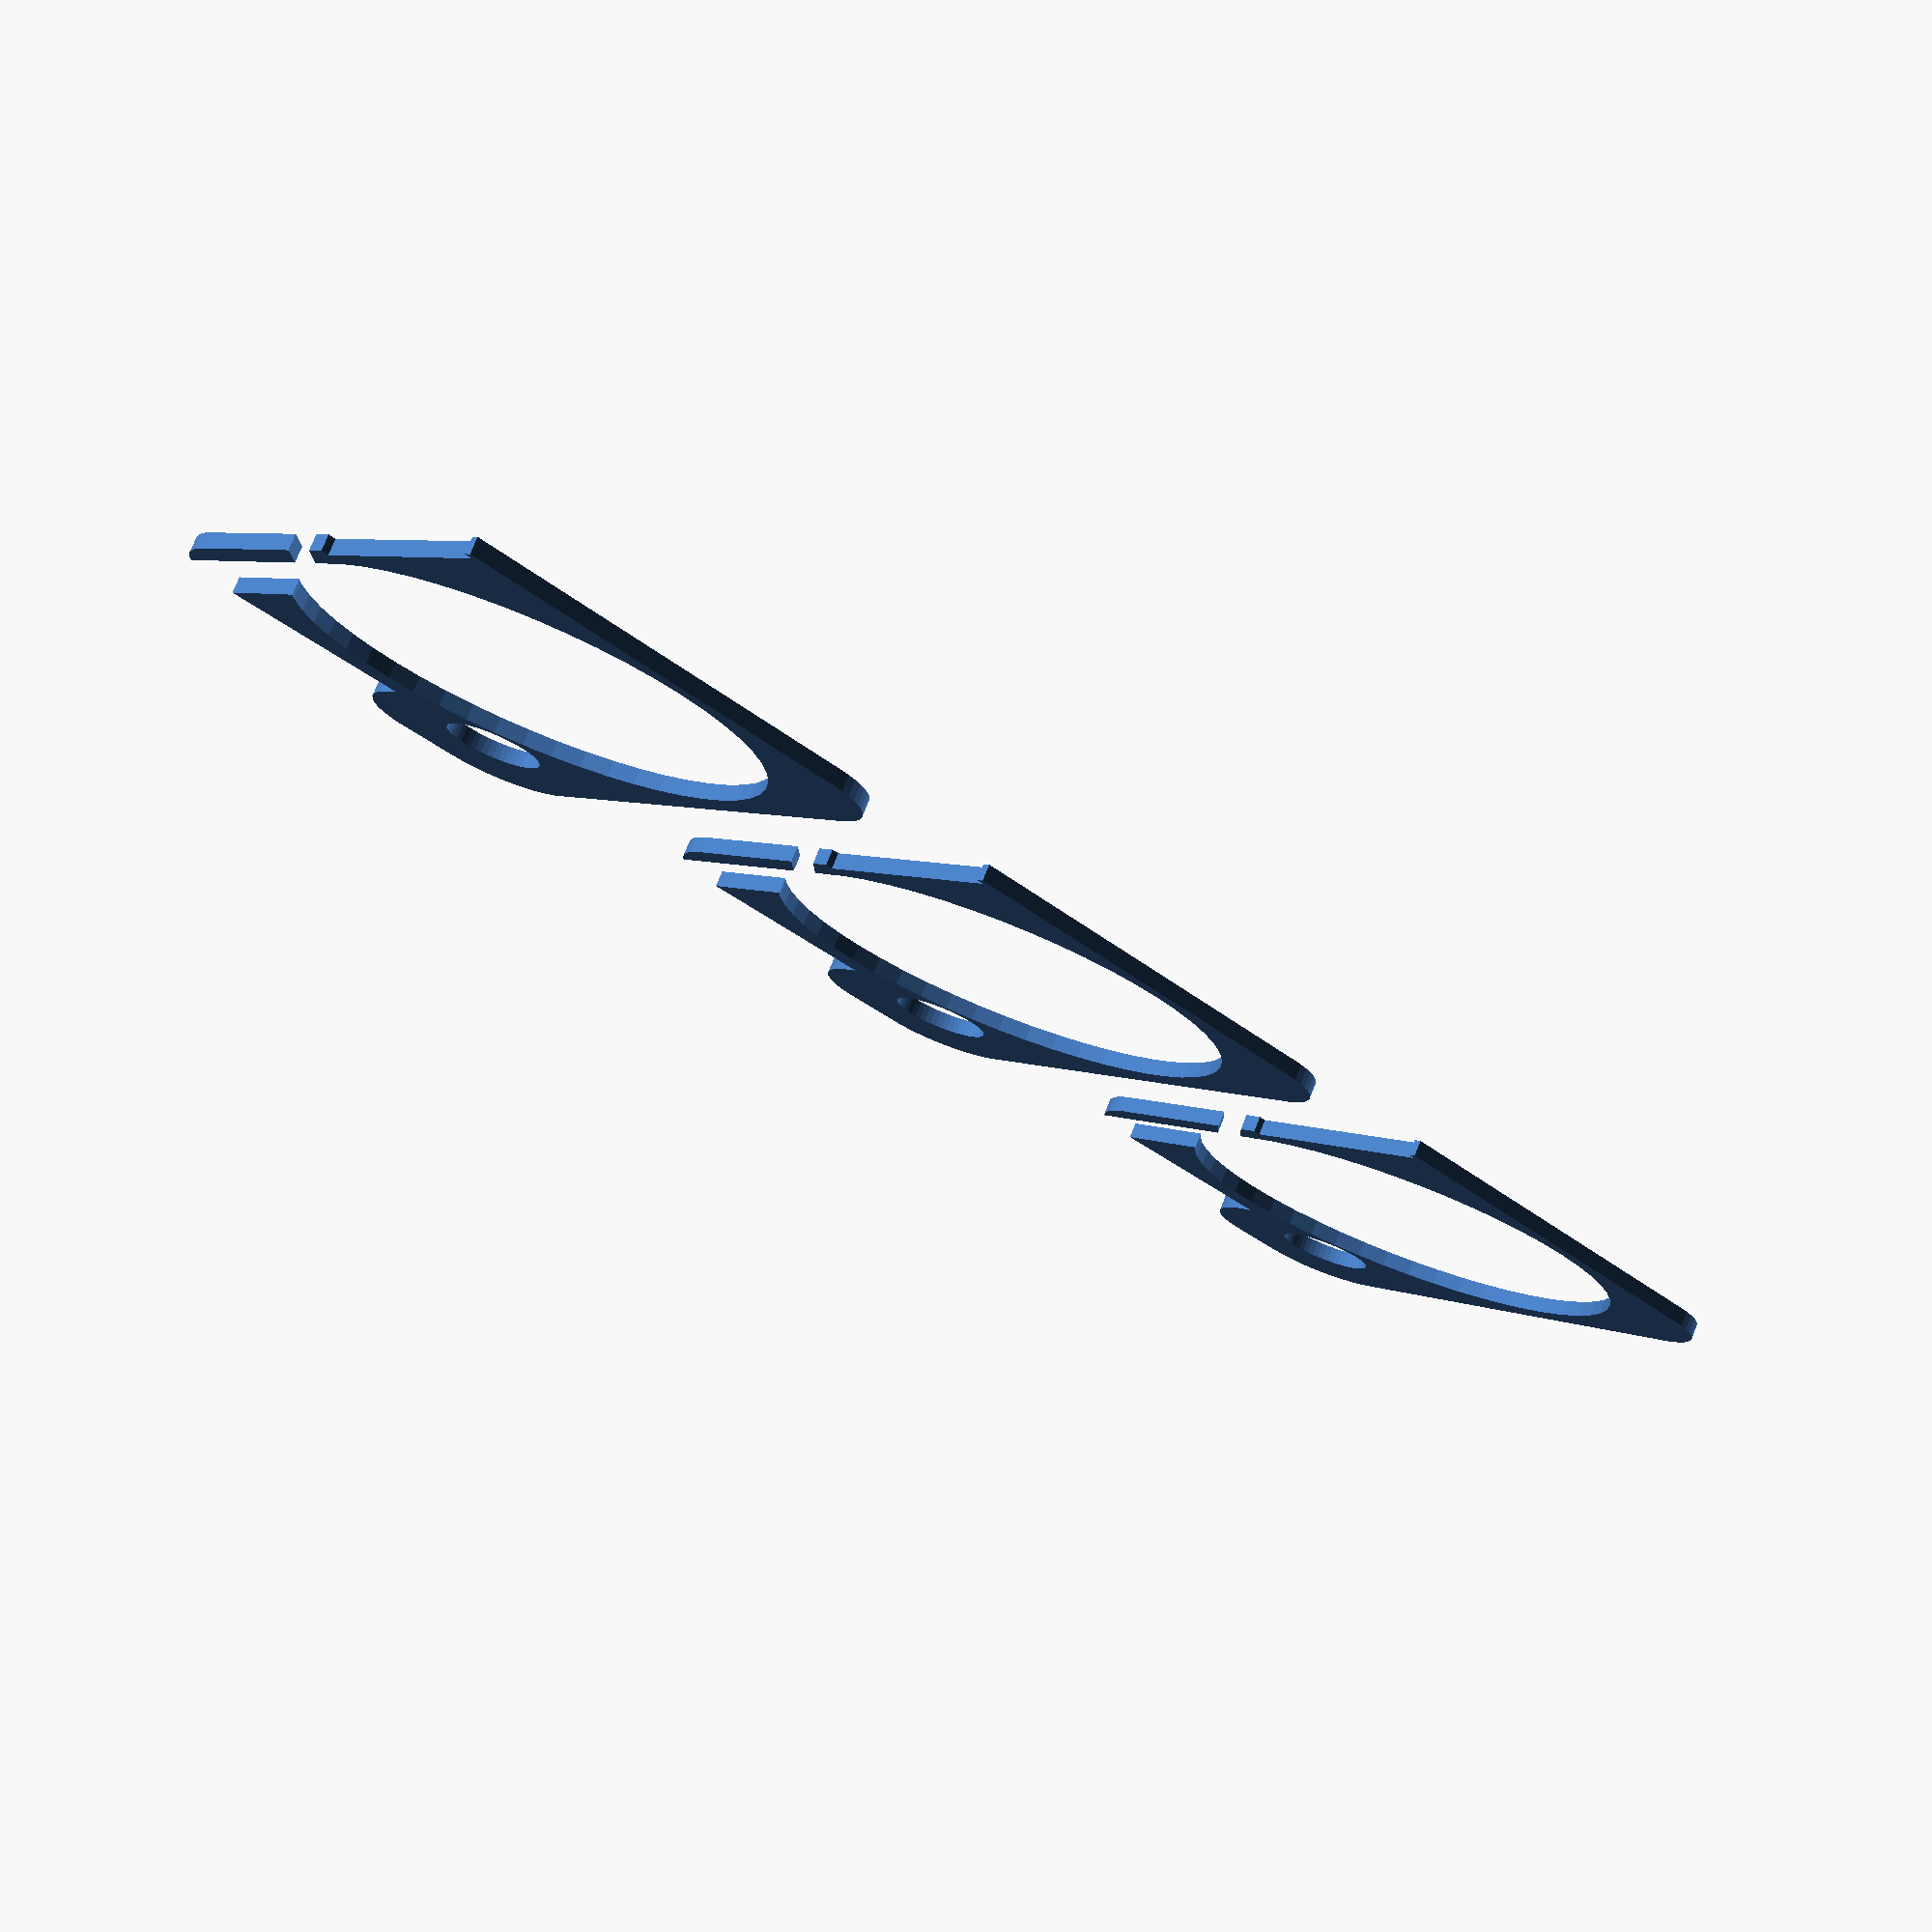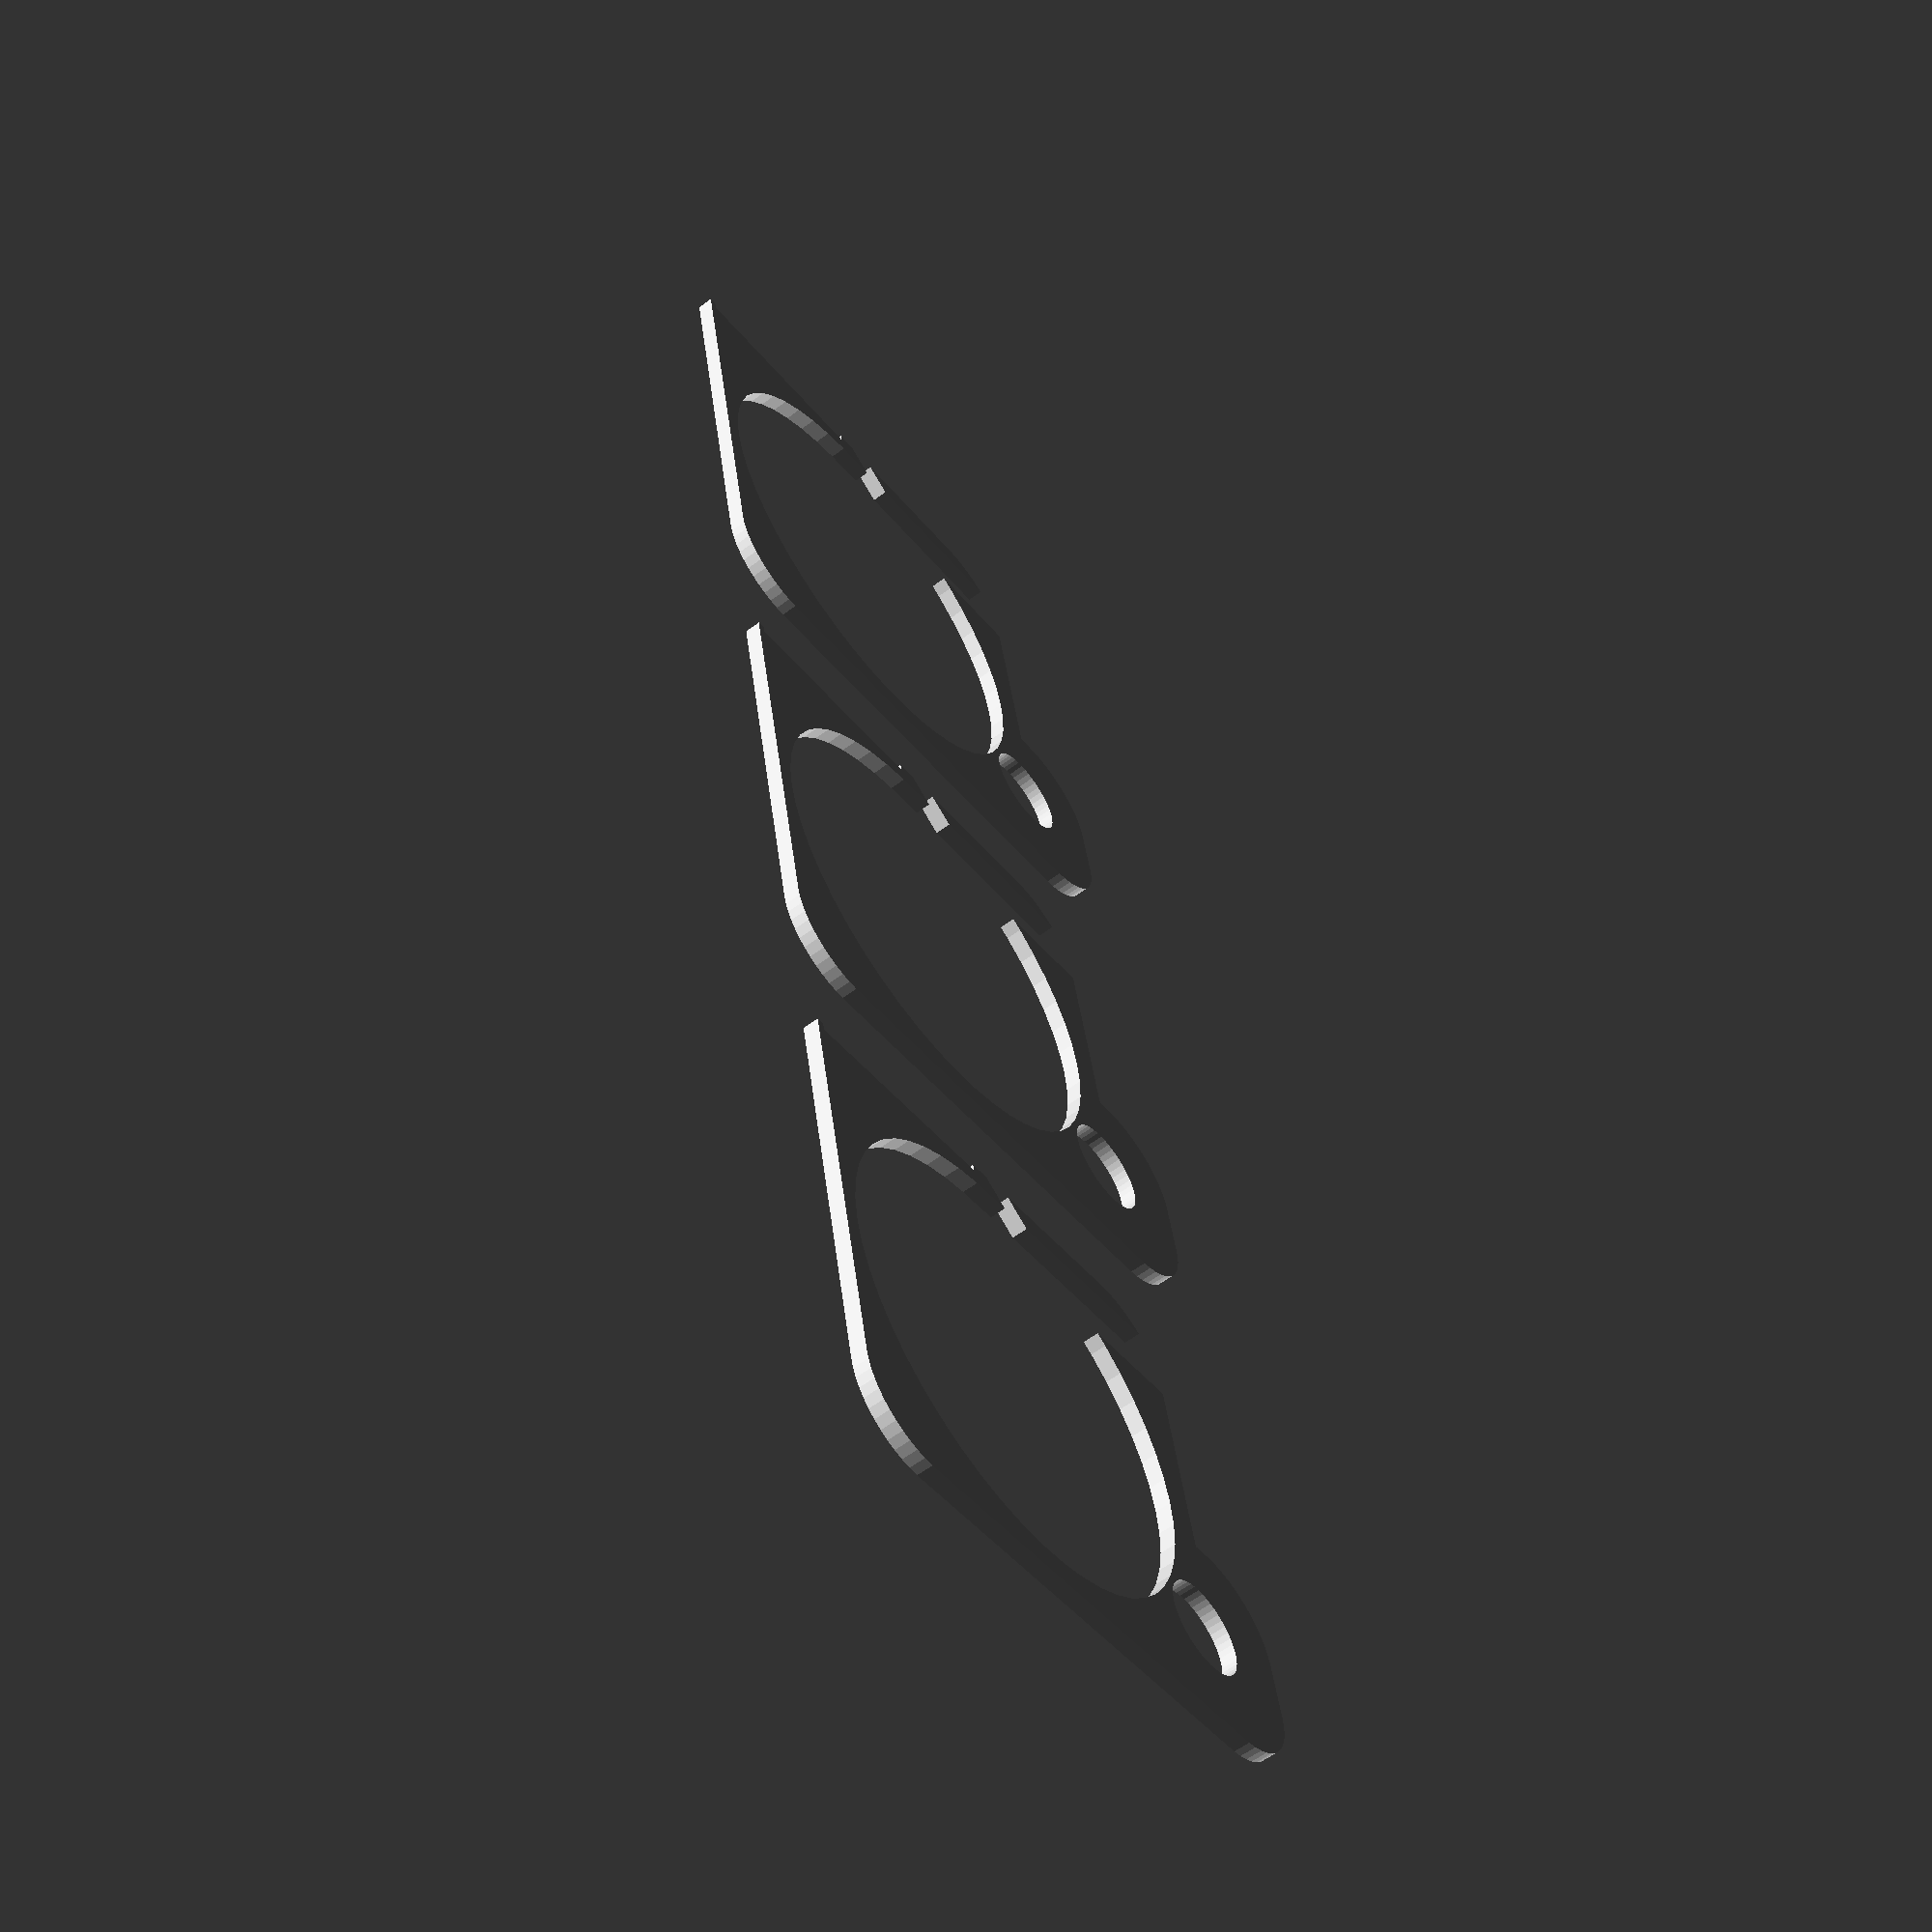
<openscad>
$fn = 50;


union() {
	translate(v = [0, 0, 0]) {
		projection() {
			intersection() {
				translate(v = [-500, -500, -7.5000000000]) {
					cube(size = [1000, 1000, 0.1000000000]);
				}
				difference() {
					union() {
						hull() {
							translate(v = [-11.0000000000, 11.0000000000, 0]) {
								cylinder(h = 18, r = 5);
							}
							translate(v = [11.0000000000, 11.0000000000, 0]) {
								cylinder(h = 18, r = 5);
							}
							translate(v = [-11.0000000000, -11.0000000000, 0]) {
								cylinder(h = 18, r = 5);
							}
							translate(v = [11.0000000000, -11.0000000000, 0]) {
								cylinder(h = 18, r = 5);
							}
						}
						translate(v = [7.5000000000, -9.0000000000, 0]) {
							hull() {
								translate(v = [-9.5000000000, 2.0000000000, 0]) {
									cylinder(h = 18, r = 5);
								}
								translate(v = [9.5000000000, 2.0000000000, 0]) {
									cylinder(h = 18, r = 5);
								}
								translate(v = [-9.5000000000, -2.0000000000, 0]) {
									cylinder(h = 18, r = 5);
								}
								translate(v = [9.5000000000, -2.0000000000, 0]) {
									cylinder(h = 18, r = 5);
								}
							}
						}
						translate(v = [-16.0000000000, 10.0000000000, 0]) {
							cube(size = [6, 6, 18]);
						}
					}
					union() {
						translate(v = [-15.5000000000, 15.5000000000, 0.5000000000]) {
							cube(size = [14, 0.5000000000, 17.0000000000]);
						}
						translate(v = [15.0000000000, -9.0000000000, -50.0000000000]) {
							cylinder(h = 100, r = 3.0000000000);
						}
						translate(v = [-0.5000000000, 0.0000000000, 0.6000000000]) {
							cylinder(h = 20.4000000000, r = 14.5000000000);
						}
						translate(v = [-0.5000000000, 0.0000000000, -9.0000000000]) {
							cylinder(h = 18, r = 6.5000000000);
						}
						translate(v = [0.0000000000, 10.5000000000, 0.6000000000]) {
							cube(size = [16.0000000000, 4, 20.4000000000]);
						}
						translate(v = [2.0000000000, 10.5000000000, 16.5000000000]) {
							cube(size = [14.0000000000, 7, 1.5000000000]);
						}
						translate(v = [-3.0000000000, 18.7500000000, 0.6000000000]) {
							rotate(a = [0, 0, -45]) {
								cube(size = [10, 1.5000000000, 20.4000000000]);
							}
						}
						translate(v = [2.2500000000, 11.0000000000, 0.6000000000]) {
							cube(size = [7.5000000000, 2, 17.4000000000]);
						}
					}
				}
			}
		}
	}
	translate(v = [0, 39, 0]) {
		projection() {
			intersection() {
				translate(v = [-500, -500, -4.5000000000]) {
					cube(size = [1000, 1000, 0.1000000000]);
				}
				difference() {
					union() {
						hull() {
							translate(v = [-11.0000000000, 11.0000000000, 0]) {
								cylinder(h = 18, r = 5);
							}
							translate(v = [11.0000000000, 11.0000000000, 0]) {
								cylinder(h = 18, r = 5);
							}
							translate(v = [-11.0000000000, -11.0000000000, 0]) {
								cylinder(h = 18, r = 5);
							}
							translate(v = [11.0000000000, -11.0000000000, 0]) {
								cylinder(h = 18, r = 5);
							}
						}
						translate(v = [7.5000000000, -9.0000000000, 0]) {
							hull() {
								translate(v = [-9.5000000000, 2.0000000000, 0]) {
									cylinder(h = 18, r = 5);
								}
								translate(v = [9.5000000000, 2.0000000000, 0]) {
									cylinder(h = 18, r = 5);
								}
								translate(v = [-9.5000000000, -2.0000000000, 0]) {
									cylinder(h = 18, r = 5);
								}
								translate(v = [9.5000000000, -2.0000000000, 0]) {
									cylinder(h = 18, r = 5);
								}
							}
						}
						translate(v = [-16.0000000000, 10.0000000000, 0]) {
							cube(size = [6, 6, 18]);
						}
					}
					union() {
						translate(v = [-15.5000000000, 15.5000000000, 0.5000000000]) {
							cube(size = [14, 0.5000000000, 17.0000000000]);
						}
						translate(v = [15.0000000000, -9.0000000000, -50.0000000000]) {
							cylinder(h = 100, r = 3.0000000000);
						}
						translate(v = [-0.5000000000, 0.0000000000, 0.6000000000]) {
							cylinder(h = 20.4000000000, r = 14.5000000000);
						}
						translate(v = [-0.5000000000, 0.0000000000, -9.0000000000]) {
							cylinder(h = 18, r = 6.5000000000);
						}
						translate(v = [0.0000000000, 10.5000000000, 0.6000000000]) {
							cube(size = [16.0000000000, 4, 20.4000000000]);
						}
						translate(v = [2.0000000000, 10.5000000000, 16.5000000000]) {
							cube(size = [14.0000000000, 7, 1.5000000000]);
						}
						translate(v = [-3.0000000000, 18.7500000000, 0.6000000000]) {
							rotate(a = [0, 0, -45]) {
								cube(size = [10, 1.5000000000, 20.4000000000]);
							}
						}
						translate(v = [2.2500000000, 11.0000000000, 0.6000000000]) {
							cube(size = [7.5000000000, 2, 17.4000000000]);
						}
					}
				}
			}
		}
	}
	translate(v = [0, 78, 0]) {
		projection() {
			intersection() {
				translate(v = [-500, -500, -1.5000000000]) {
					cube(size = [1000, 1000, 0.1000000000]);
				}
				difference() {
					union() {
						hull() {
							translate(v = [-11.0000000000, 11.0000000000, 0]) {
								cylinder(h = 18, r = 5);
							}
							translate(v = [11.0000000000, 11.0000000000, 0]) {
								cylinder(h = 18, r = 5);
							}
							translate(v = [-11.0000000000, -11.0000000000, 0]) {
								cylinder(h = 18, r = 5);
							}
							translate(v = [11.0000000000, -11.0000000000, 0]) {
								cylinder(h = 18, r = 5);
							}
						}
						translate(v = [7.5000000000, -9.0000000000, 0]) {
							hull() {
								translate(v = [-9.5000000000, 2.0000000000, 0]) {
									cylinder(h = 18, r = 5);
								}
								translate(v = [9.5000000000, 2.0000000000, 0]) {
									cylinder(h = 18, r = 5);
								}
								translate(v = [-9.5000000000, -2.0000000000, 0]) {
									cylinder(h = 18, r = 5);
								}
								translate(v = [9.5000000000, -2.0000000000, 0]) {
									cylinder(h = 18, r = 5);
								}
							}
						}
						translate(v = [-16.0000000000, 10.0000000000, 0]) {
							cube(size = [6, 6, 18]);
						}
					}
					union() {
						translate(v = [-15.5000000000, 15.5000000000, 0.5000000000]) {
							cube(size = [14, 0.5000000000, 17.0000000000]);
						}
						translate(v = [15.0000000000, -9.0000000000, -50.0000000000]) {
							cylinder(h = 100, r = 3.0000000000);
						}
						translate(v = [-0.5000000000, 0.0000000000, 0.6000000000]) {
							cylinder(h = 20.4000000000, r = 14.5000000000);
						}
						translate(v = [-0.5000000000, 0.0000000000, -9.0000000000]) {
							cylinder(h = 18, r = 6.5000000000);
						}
						translate(v = [0.0000000000, 10.5000000000, 0.6000000000]) {
							cube(size = [16.0000000000, 4, 20.4000000000]);
						}
						translate(v = [2.0000000000, 10.5000000000, 16.5000000000]) {
							cube(size = [14.0000000000, 7, 1.5000000000]);
						}
						translate(v = [-3.0000000000, 18.7500000000, 0.6000000000]) {
							rotate(a = [0, 0, -45]) {
								cube(size = [10, 1.5000000000, 20.4000000000]);
							}
						}
						translate(v = [2.2500000000, 11.0000000000, 0.6000000000]) {
							cube(size = [7.5000000000, 2, 17.4000000000]);
						}
					}
				}
			}
		}
	}
	translate(v = [0, 117, 0]) {
		projection() {
			intersection() {
				translate(v = [-500, -500, 1.5000000000]) {
					cube(size = [1000, 1000, 0.1000000000]);
				}
				difference() {
					union() {
						hull() {
							translate(v = [-11.0000000000, 11.0000000000, 0]) {
								cylinder(h = 18, r = 5);
							}
							translate(v = [11.0000000000, 11.0000000000, 0]) {
								cylinder(h = 18, r = 5);
							}
							translate(v = [-11.0000000000, -11.0000000000, 0]) {
								cylinder(h = 18, r = 5);
							}
							translate(v = [11.0000000000, -11.0000000000, 0]) {
								cylinder(h = 18, r = 5);
							}
						}
						translate(v = [7.5000000000, -9.0000000000, 0]) {
							hull() {
								translate(v = [-9.5000000000, 2.0000000000, 0]) {
									cylinder(h = 18, r = 5);
								}
								translate(v = [9.5000000000, 2.0000000000, 0]) {
									cylinder(h = 18, r = 5);
								}
								translate(v = [-9.5000000000, -2.0000000000, 0]) {
									cylinder(h = 18, r = 5);
								}
								translate(v = [9.5000000000, -2.0000000000, 0]) {
									cylinder(h = 18, r = 5);
								}
							}
						}
						translate(v = [-16.0000000000, 10.0000000000, 0]) {
							cube(size = [6, 6, 18]);
						}
					}
					union() {
						translate(v = [-15.5000000000, 15.5000000000, 0.5000000000]) {
							cube(size = [14, 0.5000000000, 17.0000000000]);
						}
						translate(v = [15.0000000000, -9.0000000000, -50.0000000000]) {
							cylinder(h = 100, r = 3.0000000000);
						}
						translate(v = [-0.5000000000, 0.0000000000, 0.6000000000]) {
							cylinder(h = 20.4000000000, r = 14.5000000000);
						}
						translate(v = [-0.5000000000, 0.0000000000, -9.0000000000]) {
							cylinder(h = 18, r = 6.5000000000);
						}
						translate(v = [0.0000000000, 10.5000000000, 0.6000000000]) {
							cube(size = [16.0000000000, 4, 20.4000000000]);
						}
						translate(v = [2.0000000000, 10.5000000000, 16.5000000000]) {
							cube(size = [14.0000000000, 7, 1.5000000000]);
						}
						translate(v = [-3.0000000000, 18.7500000000, 0.6000000000]) {
							rotate(a = [0, 0, -45]) {
								cube(size = [10, 1.5000000000, 20.4000000000]);
							}
						}
						translate(v = [2.2500000000, 11.0000000000, 0.6000000000]) {
							cube(size = [7.5000000000, 2, 17.4000000000]);
						}
					}
				}
			}
		}
	}
	translate(v = [0, 156, 0]) {
		projection() {
			intersection() {
				translate(v = [-500, -500, 4.5000000000]) {
					cube(size = [1000, 1000, 0.1000000000]);
				}
				difference() {
					union() {
						hull() {
							translate(v = [-11.0000000000, 11.0000000000, 0]) {
								cylinder(h = 18, r = 5);
							}
							translate(v = [11.0000000000, 11.0000000000, 0]) {
								cylinder(h = 18, r = 5);
							}
							translate(v = [-11.0000000000, -11.0000000000, 0]) {
								cylinder(h = 18, r = 5);
							}
							translate(v = [11.0000000000, -11.0000000000, 0]) {
								cylinder(h = 18, r = 5);
							}
						}
						translate(v = [7.5000000000, -9.0000000000, 0]) {
							hull() {
								translate(v = [-9.5000000000, 2.0000000000, 0]) {
									cylinder(h = 18, r = 5);
								}
								translate(v = [9.5000000000, 2.0000000000, 0]) {
									cylinder(h = 18, r = 5);
								}
								translate(v = [-9.5000000000, -2.0000000000, 0]) {
									cylinder(h = 18, r = 5);
								}
								translate(v = [9.5000000000, -2.0000000000, 0]) {
									cylinder(h = 18, r = 5);
								}
							}
						}
						translate(v = [-16.0000000000, 10.0000000000, 0]) {
							cube(size = [6, 6, 18]);
						}
					}
					union() {
						translate(v = [-15.5000000000, 15.5000000000, 0.5000000000]) {
							cube(size = [14, 0.5000000000, 17.0000000000]);
						}
						translate(v = [15.0000000000, -9.0000000000, -50.0000000000]) {
							cylinder(h = 100, r = 3.0000000000);
						}
						translate(v = [-0.5000000000, 0.0000000000, 0.6000000000]) {
							cylinder(h = 20.4000000000, r = 14.5000000000);
						}
						translate(v = [-0.5000000000, 0.0000000000, -9.0000000000]) {
							cylinder(h = 18, r = 6.5000000000);
						}
						translate(v = [0.0000000000, 10.5000000000, 0.6000000000]) {
							cube(size = [16.0000000000, 4, 20.4000000000]);
						}
						translate(v = [2.0000000000, 10.5000000000, 16.5000000000]) {
							cube(size = [14.0000000000, 7, 1.5000000000]);
						}
						translate(v = [-3.0000000000, 18.7500000000, 0.6000000000]) {
							rotate(a = [0, 0, -45]) {
								cube(size = [10, 1.5000000000, 20.4000000000]);
							}
						}
						translate(v = [2.2500000000, 11.0000000000, 0.6000000000]) {
							cube(size = [7.5000000000, 2, 17.4000000000]);
						}
					}
				}
			}
		}
	}
	translate(v = [0, 195, 0]) {
		projection() {
			intersection() {
				translate(v = [-500, -500, 7.5000000000]) {
					cube(size = [1000, 1000, 0.1000000000]);
				}
				difference() {
					union() {
						hull() {
							translate(v = [-11.0000000000, 11.0000000000, 0]) {
								cylinder(h = 18, r = 5);
							}
							translate(v = [11.0000000000, 11.0000000000, 0]) {
								cylinder(h = 18, r = 5);
							}
							translate(v = [-11.0000000000, -11.0000000000, 0]) {
								cylinder(h = 18, r = 5);
							}
							translate(v = [11.0000000000, -11.0000000000, 0]) {
								cylinder(h = 18, r = 5);
							}
						}
						translate(v = [7.5000000000, -9.0000000000, 0]) {
							hull() {
								translate(v = [-9.5000000000, 2.0000000000, 0]) {
									cylinder(h = 18, r = 5);
								}
								translate(v = [9.5000000000, 2.0000000000, 0]) {
									cylinder(h = 18, r = 5);
								}
								translate(v = [-9.5000000000, -2.0000000000, 0]) {
									cylinder(h = 18, r = 5);
								}
								translate(v = [9.5000000000, -2.0000000000, 0]) {
									cylinder(h = 18, r = 5);
								}
							}
						}
						translate(v = [-16.0000000000, 10.0000000000, 0]) {
							cube(size = [6, 6, 18]);
						}
					}
					union() {
						translate(v = [-15.5000000000, 15.5000000000, 0.5000000000]) {
							cube(size = [14, 0.5000000000, 17.0000000000]);
						}
						translate(v = [15.0000000000, -9.0000000000, -50.0000000000]) {
							cylinder(h = 100, r = 3.0000000000);
						}
						translate(v = [-0.5000000000, 0.0000000000, 0.6000000000]) {
							cylinder(h = 20.4000000000, r = 14.5000000000);
						}
						translate(v = [-0.5000000000, 0.0000000000, -9.0000000000]) {
							cylinder(h = 18, r = 6.5000000000);
						}
						translate(v = [0.0000000000, 10.5000000000, 0.6000000000]) {
							cube(size = [16.0000000000, 4, 20.4000000000]);
						}
						translate(v = [2.0000000000, 10.5000000000, 16.5000000000]) {
							cube(size = [14.0000000000, 7, 1.5000000000]);
						}
						translate(v = [-3.0000000000, 18.7500000000, 0.6000000000]) {
							rotate(a = [0, 0, -45]) {
								cube(size = [10, 1.5000000000, 20.4000000000]);
							}
						}
						translate(v = [2.2500000000, 11.0000000000, 0.6000000000]) {
							cube(size = [7.5000000000, 2, 17.4000000000]);
						}
					}
				}
			}
		}
	}
}
</openscad>
<views>
elev=103.3 azim=227.1 roll=338.2 proj=p view=wireframe
elev=240.3 azim=168.9 roll=232.6 proj=p view=wireframe
</views>
